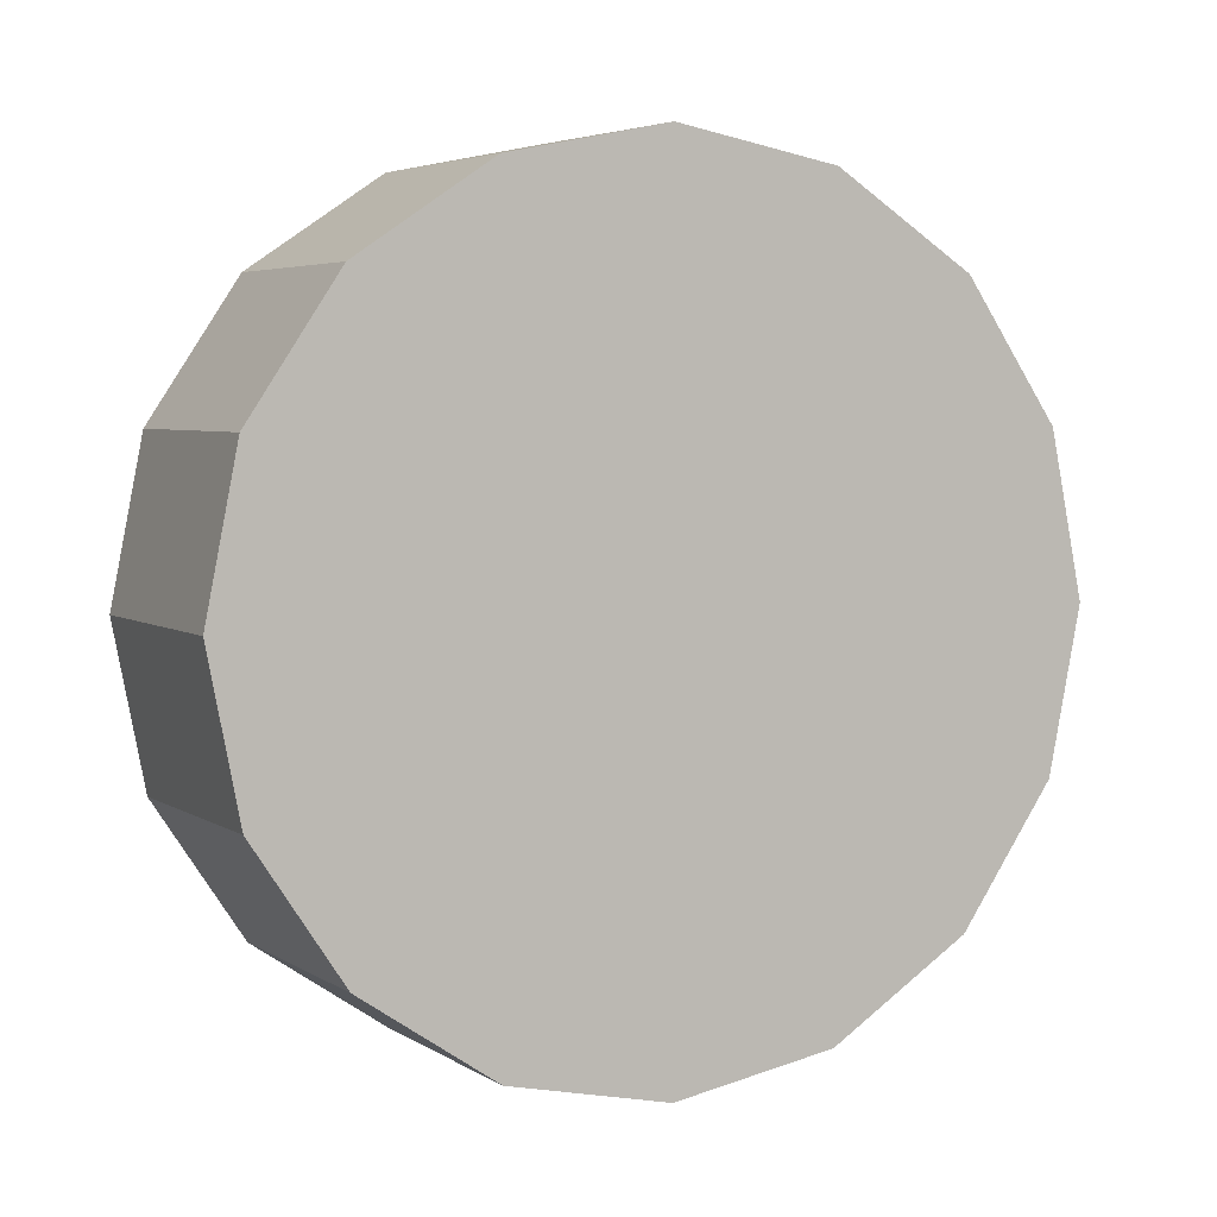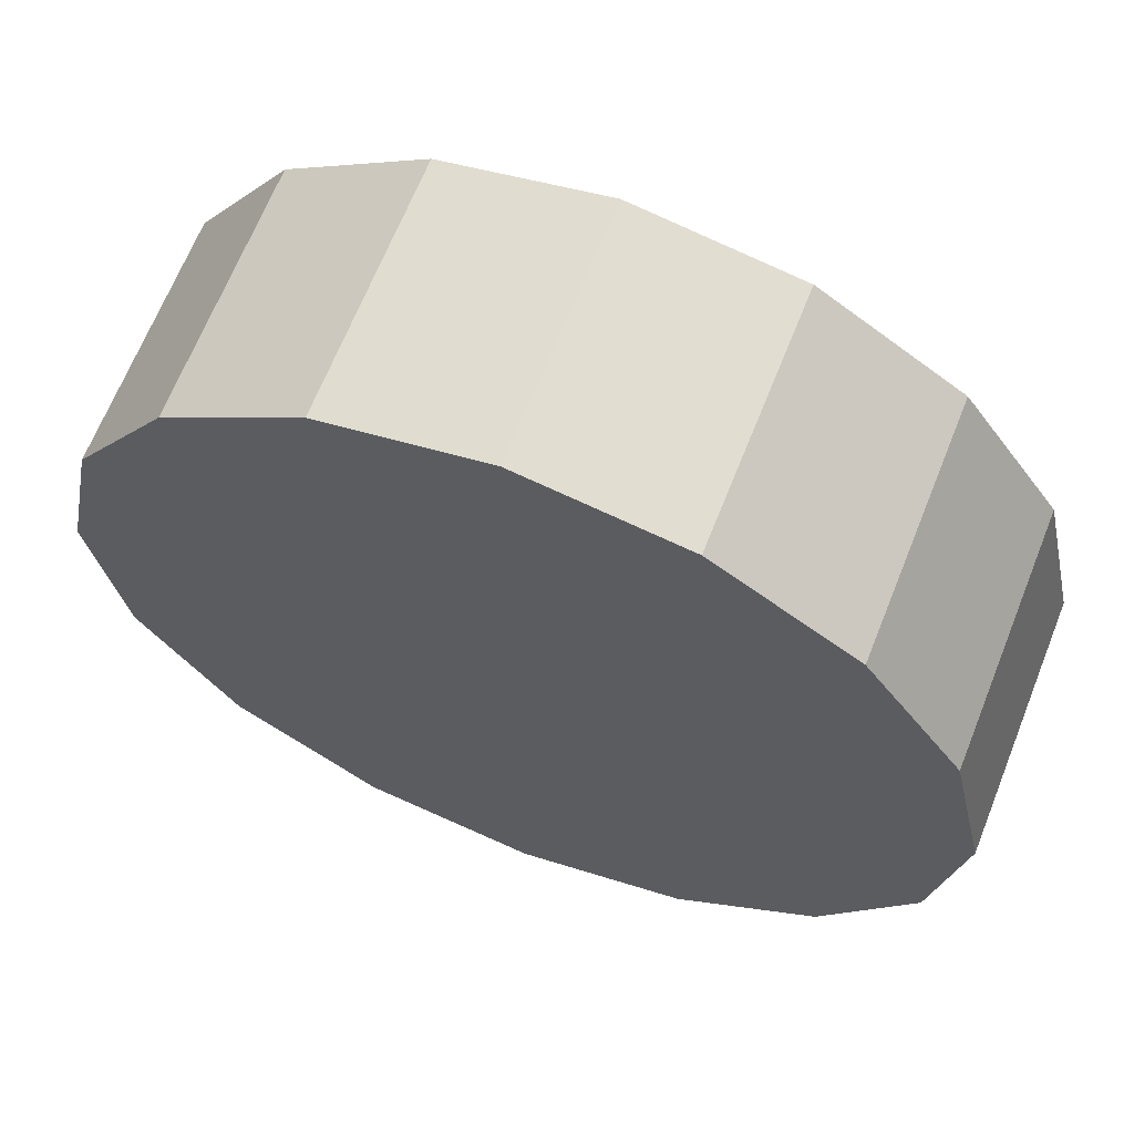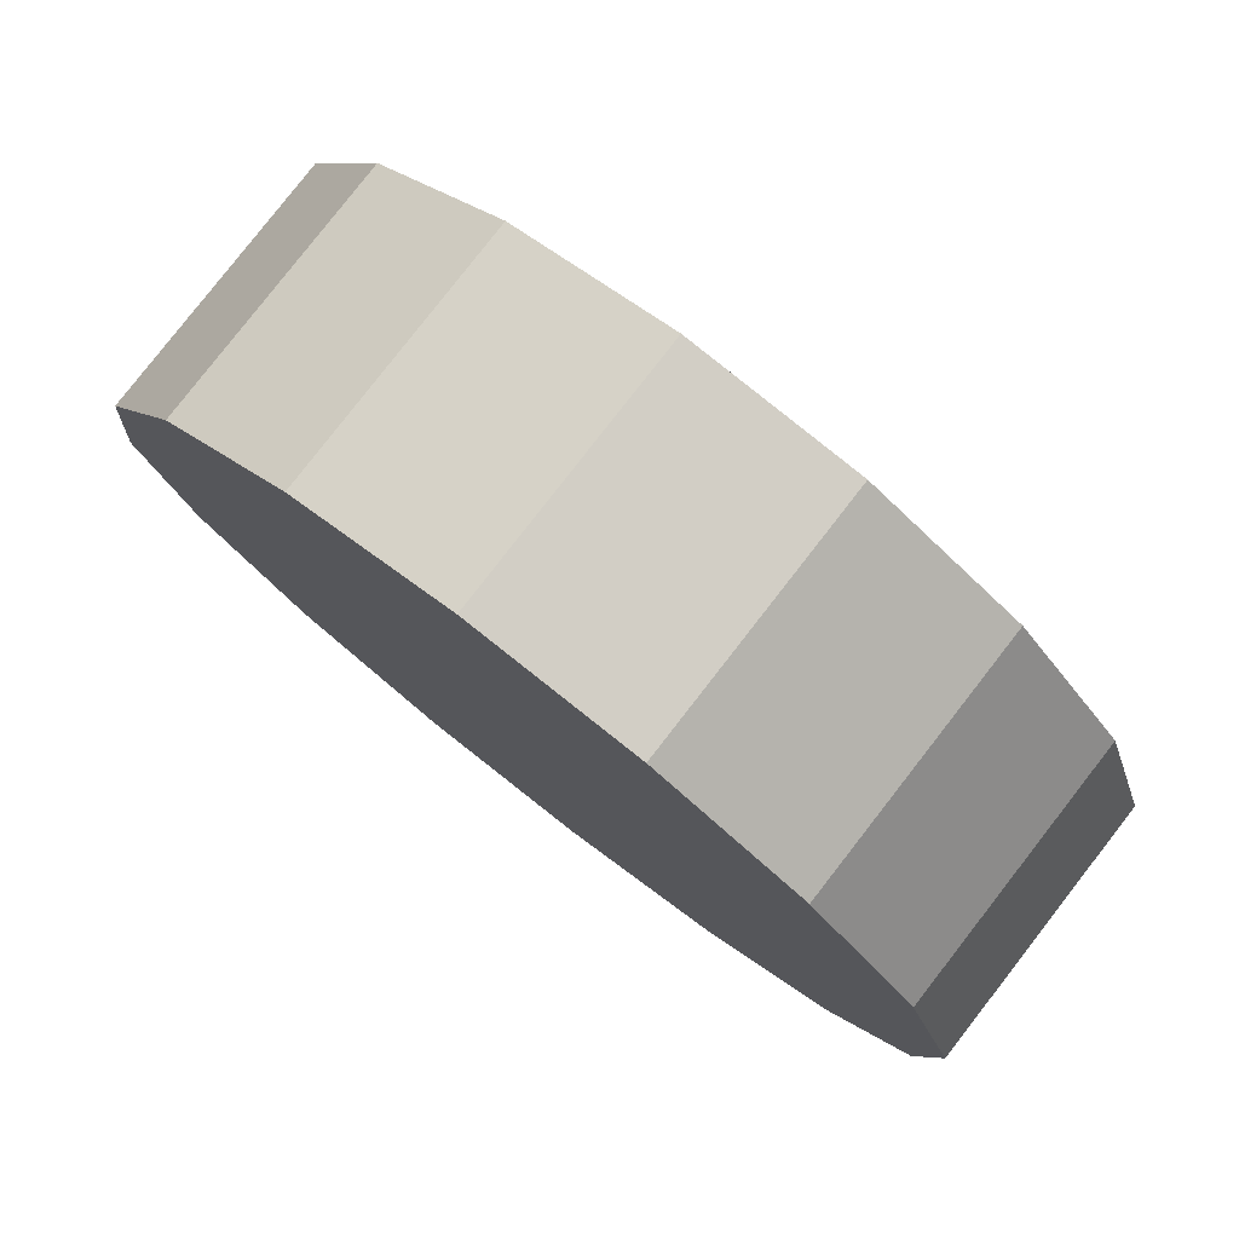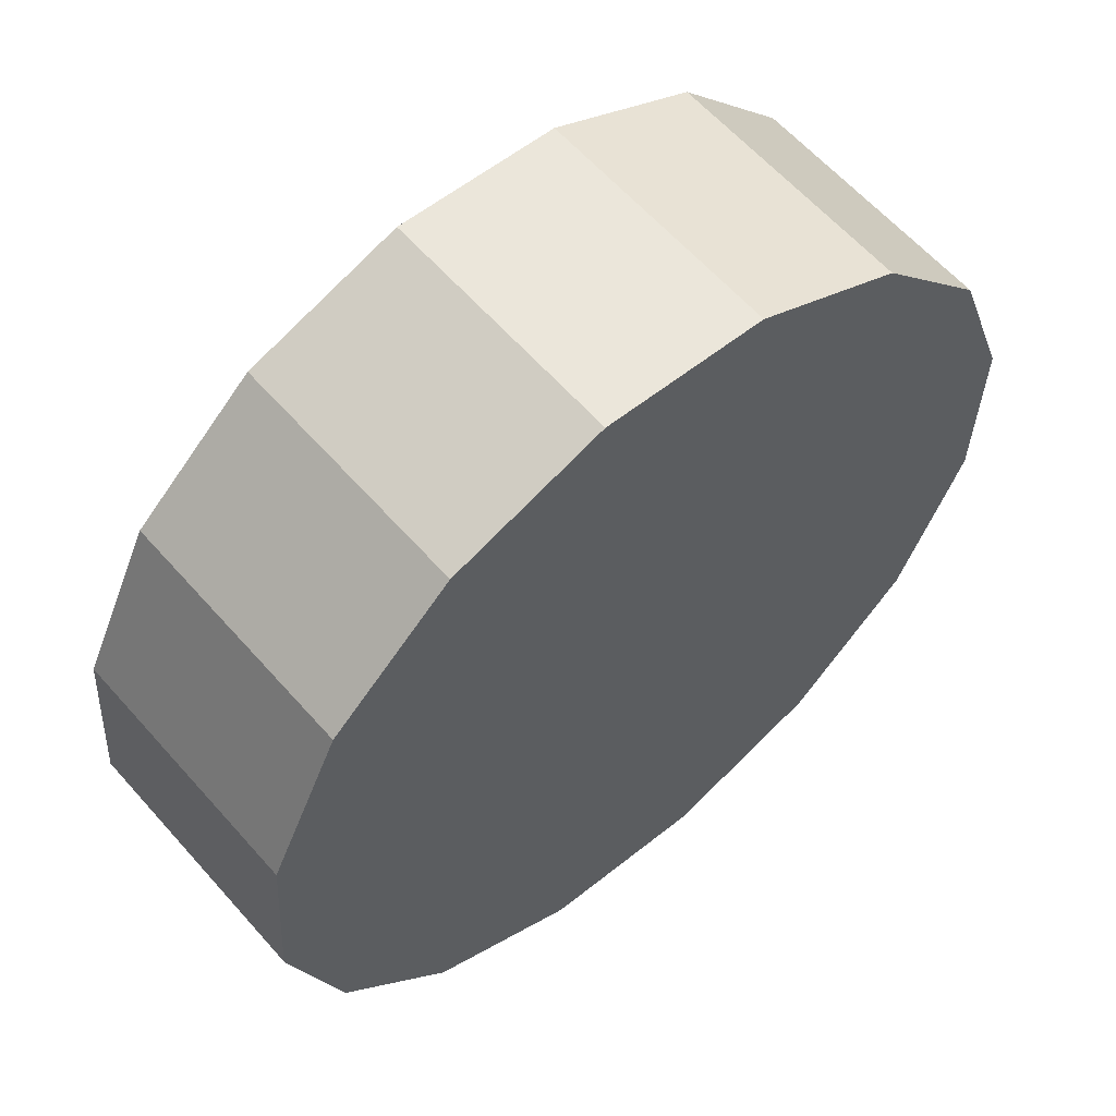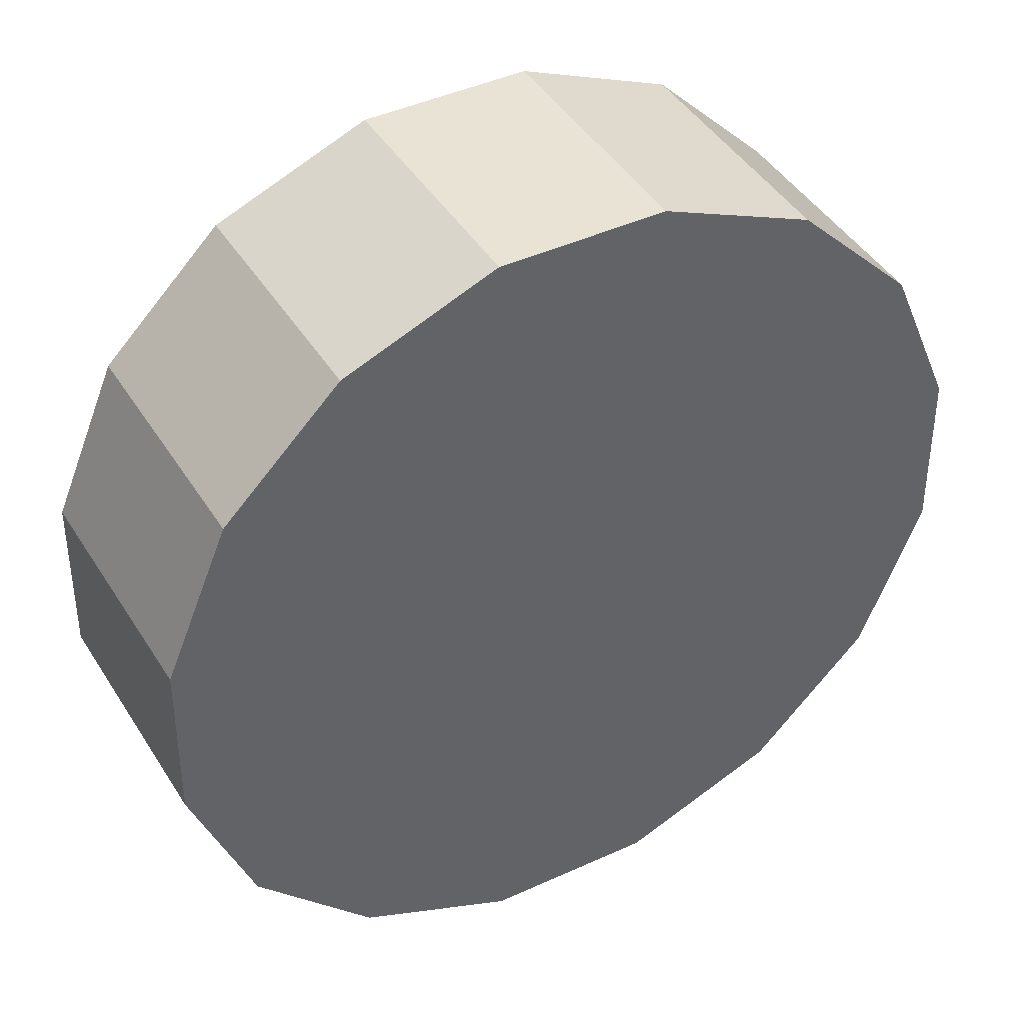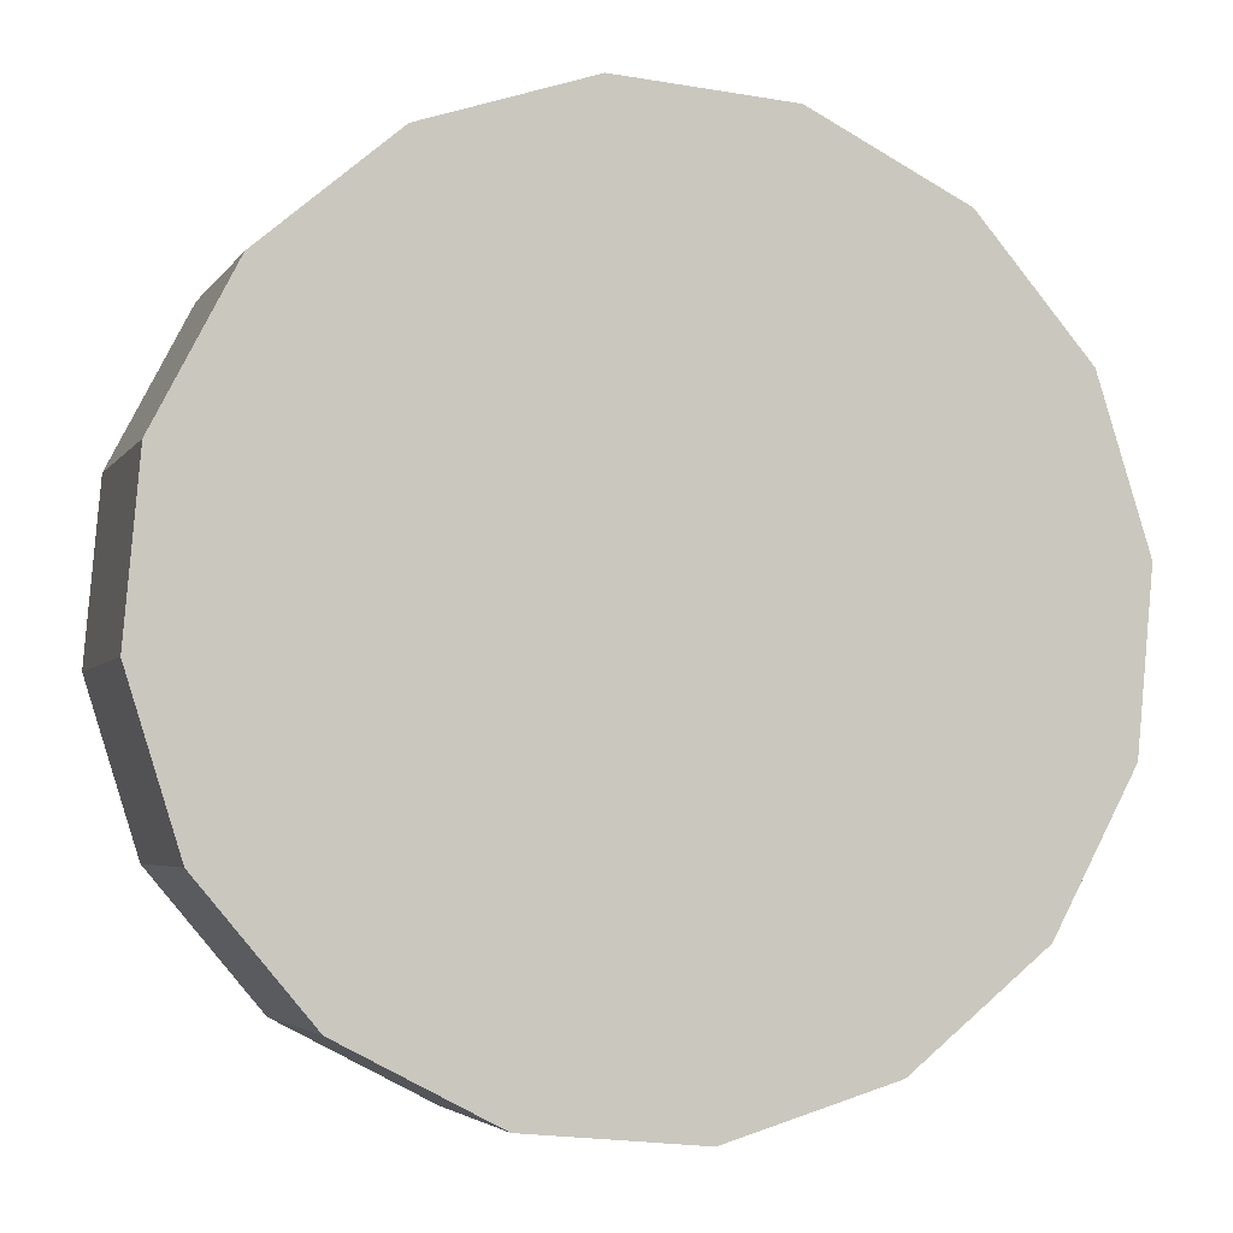
<metadata>
{"format":"obj","ext":"obj","renderer":"f3d","projection":"perspective","resolution":1024,"background":"white","views":[{"elev":4.2,"azim":108.6,"up":"+Z"},{"elev":15.4,"azim":-58.9,"up":"+Y"},{"elev":16.2,"azim":-29.9,"up":"+Y"},{"elev":-9.7,"azim":-157.2,"up":"+Y"},{"elev":-11.8,"azim":-133.4,"up":"+Y"},{"elev":-50.9,"azim":-112.6,"up":"+Y"}]}
</metadata>
<code>
v -0.2098 1.738 2.764
v -0.2301 1.759 2.783
v -0.2539 1.783 2.79
v -0.2778 1.806 2.783
v -0.298 1.827 2.764
v -0.3115 1.84 2.735
v -0.3163 1.845 2.702
v -0.3115 1.84 2.668
v -0.298 1.827 2.639
v -0.2778 1.806 2.62
v -0.2539 1.783 2.614
v -0.2301 1.759 2.62
v -0.2098 1.738 2.639
v -0.1963 1.725 2.668
v -0.1916 1.72 2.702
v -0.1963 1.725 2.735
v -0.2539 1.783 2.702
v -0.2539 1.783 2.702
v -0.2539 1.783 2.702
v -0.2539 1.783 2.702
v -0.2539 1.783 2.702
v -0.2539 1.783 2.702
v -0.2539 1.783 2.702
v -0.2539 1.783 2.702
v -0.2539 1.783 2.702
v -0.2539 1.783 2.702
v -0.2539 1.783 2.702
v -0.2539 1.783 2.702
v -0.2539 1.783 2.702
v -0.2539 1.783 2.702
v -0.2539 1.783 2.702
v -0.2539 1.783 2.702
v -0.2469 1.701 2.764
v -0.2672 1.722 2.783
v -0.291 1.745 2.79
v -0.3149 1.769 2.783
v -0.3351 1.79 2.764
v -0.3486 1.803 2.735
v -0.3534 1.808 2.702
v -0.3486 1.803 2.668
v -0.3351 1.79 2.639
v -0.3149 1.769 2.62
v -0.291 1.745 2.614
v -0.2672 1.722 2.62
v -0.2469 1.701 2.639
v -0.2334 1.688 2.668
v -0.2287 1.683 2.702
v -0.2334 1.688 2.735
v -0.291 1.745 2.702
v -0.291 1.745 2.702
v -0.291 1.745 2.702
v -0.291 1.745 2.702
v -0.291 1.745 2.702
v -0.291 1.745 2.702
v -0.291 1.745 2.702
v -0.291 1.745 2.702
v -0.291 1.745 2.702
v -0.291 1.745 2.702
v -0.291 1.745 2.702
v -0.291 1.745 2.702
v -0.291 1.745 2.702
v -0.291 1.745 2.702
v -0.291 1.745 2.702
v -0.291 1.745 2.702
f 33 34 49
f 49 34 50
f 34 35 50
f 50 35 51
f 35 36 51
f 51 36 52
f 36 37 52
f 52 37 53
f 37 38 53
f 53 38 54
f 38 39 54
f 54 39 55
f 39 40 55
f 55 40 56
f 40 41 56
f 56 41 57
f 41 42 57
f 57 42 58
f 42 43 58
f 58 43 59
f 43 44 59
f 59 44 60
f 44 45 60
f 60 45 61
f 45 46 61
f 61 46 62
f 46 47 62
f 62 47 63
f 47 48 63
f 63 48 64
f 48 33 64
f 64 33 49
f 2 1 17
f 2 17 18
f 3 2 18
f 3 18 19
f 4 3 19
f 4 19 20
f 5 4 20
f 5 20 21
f 6 5 21
f 6 21 22
f 7 6 22
f 7 22 23
f 8 7 23
f 8 23 24
f 9 8 24
f 9 24 25
f 10 9 25
f 10 25 26
f 11 10 26
f 11 26 27
f 12 11 27
f 12 27 28
f 13 12 28
f 13 28 29
f 14 13 29
f 14 29 30
f 15 14 30
f 15 30 31
f 16 15 31
f 16 31 32
f 1 16 32
f 1 32 17
f 49 50 17
f 17 50 18
f 50 51 18
f 18 51 19
f 51 52 19
f 19 52 20
f 52 53 20
f 20 53 21
f 53 54 21
f 21 54 22
f 54 55 22
f 22 55 23
f 55 56 23
f 23 56 24
f 56 57 24
f 24 57 25
f 57 58 25
f 25 58 26
f 58 59 26
f 26 59 27
f 59 60 27
f 27 60 28
f 60 61 28
f 28 61 29
f 61 62 29
f 29 62 30
f 62 63 30
f 30 63 31
f 63 64 31
f 31 64 32
f 64 49 32
f 32 49 17
f 1 2 33
f 33 2 34
f 2 3 34
f 34 3 35
f 3 4 35
f 35 4 36
f 4 5 36
f 36 5 37
f 5 6 37
f 37 6 38
f 6 7 38
f 38 7 39
f 7 8 39
f 39 8 40
f 8 9 40
f 40 9 41
f 9 10 41
f 41 10 42
f 10 11 42
f 42 11 43
f 11 12 43
f 43 12 44
f 12 13 44
f 44 13 45
f 13 14 45
f 45 14 46
f 14 15 46
f 46 15 47
f 15 16 47
f 47 16 48
f 16 1 48
f 48 1 33

</code>
